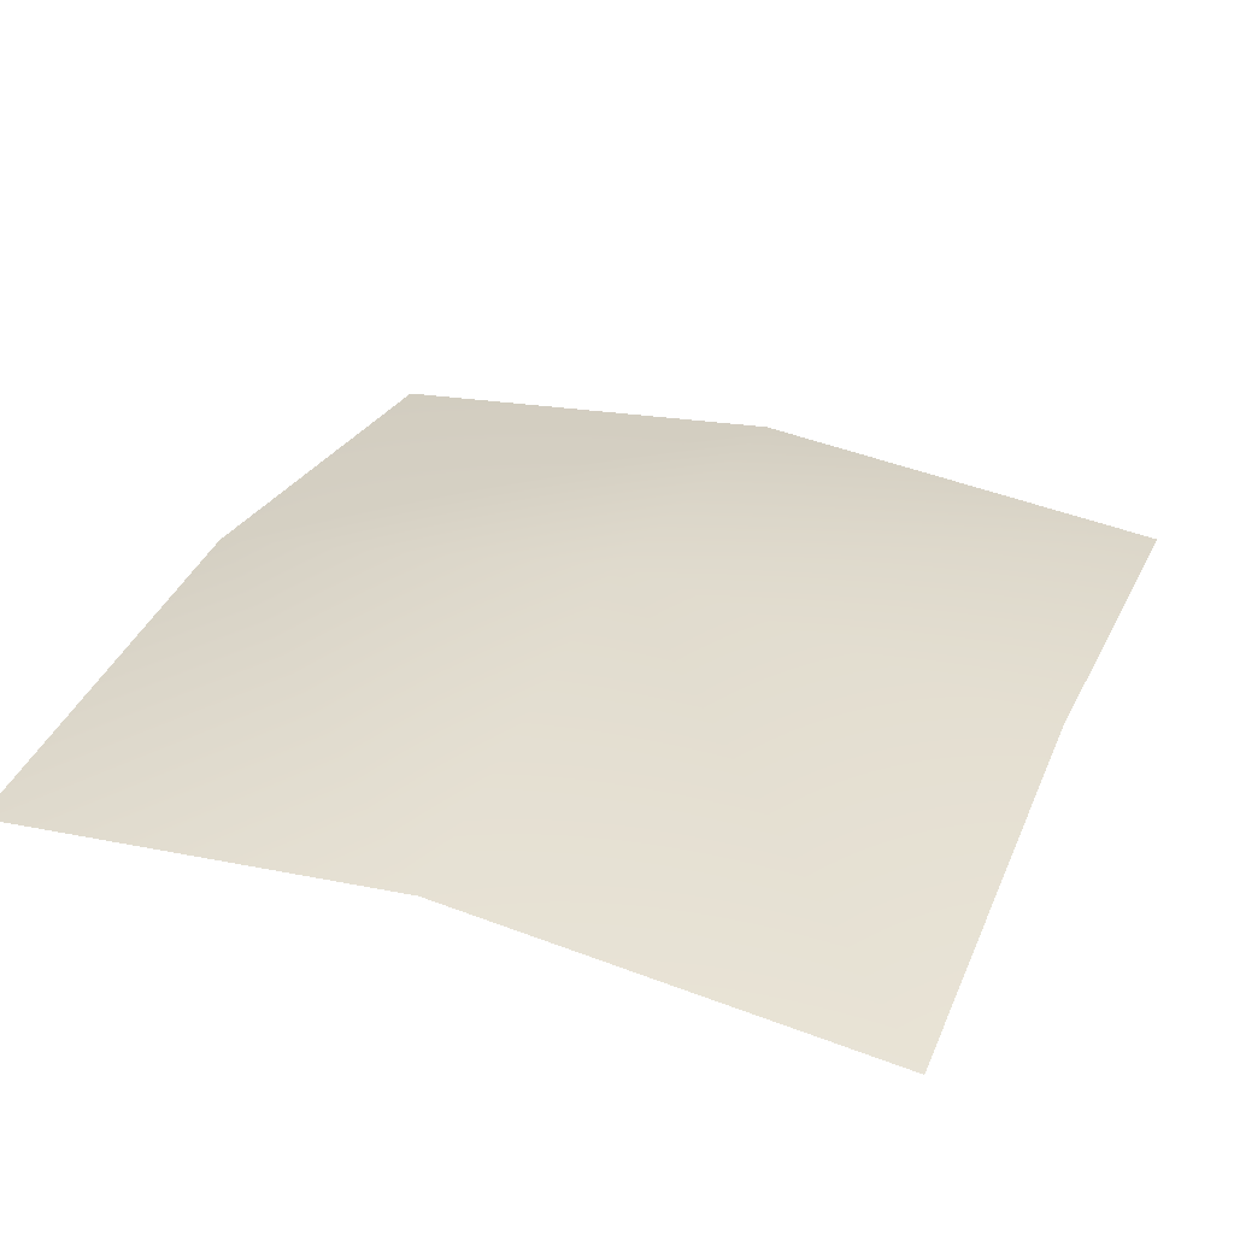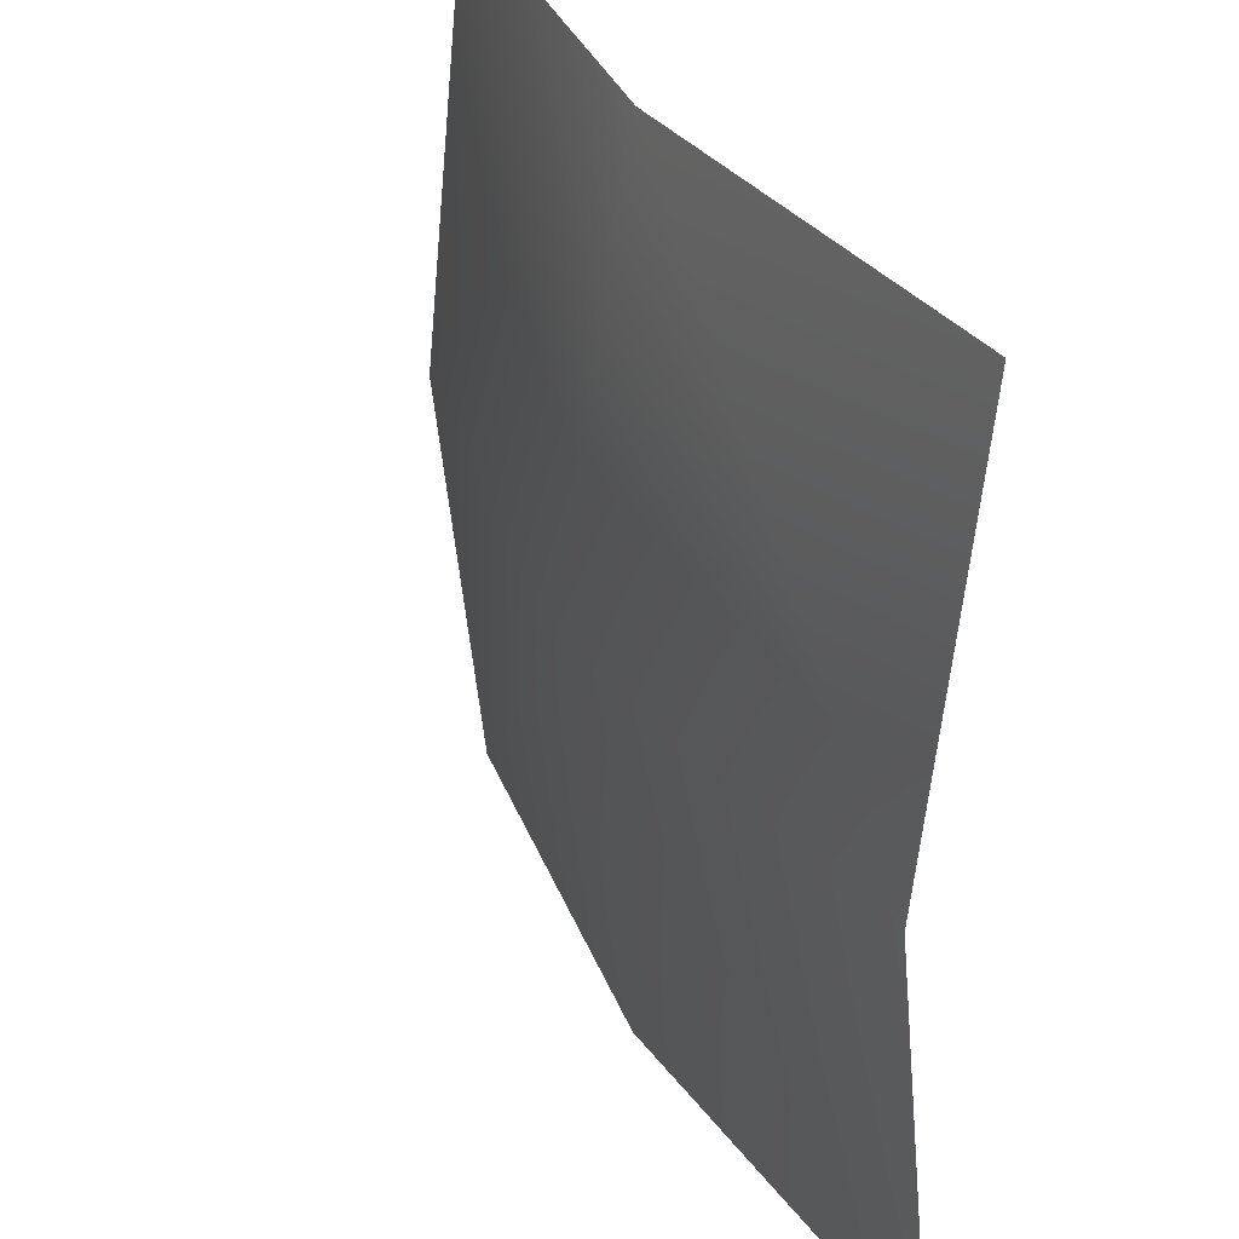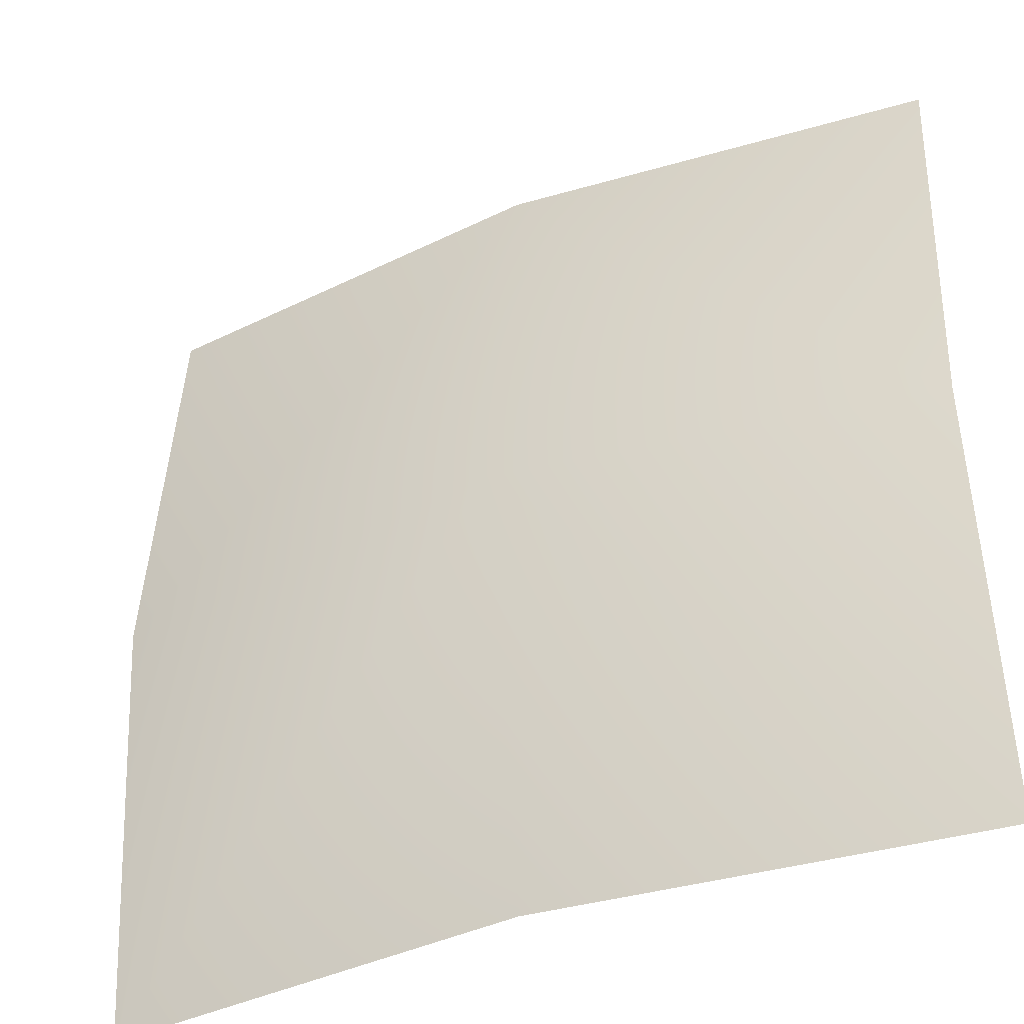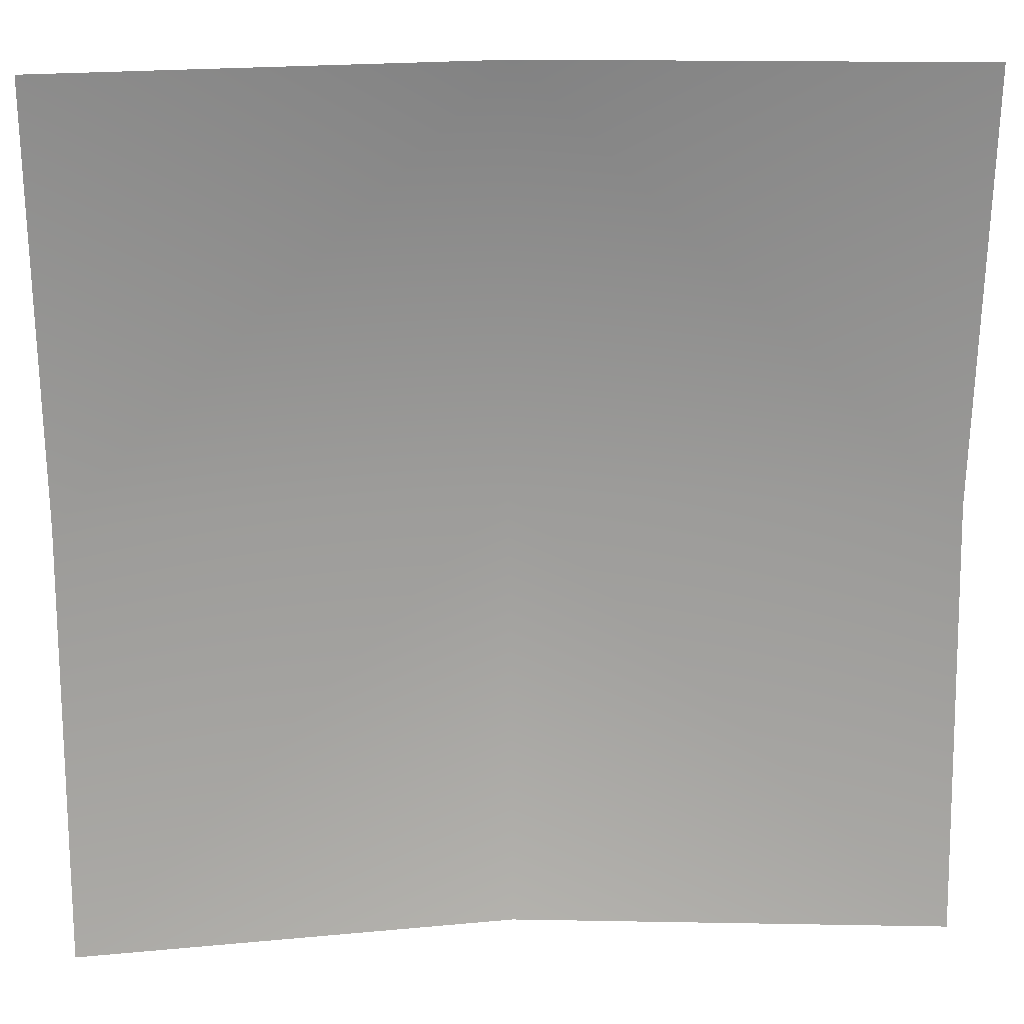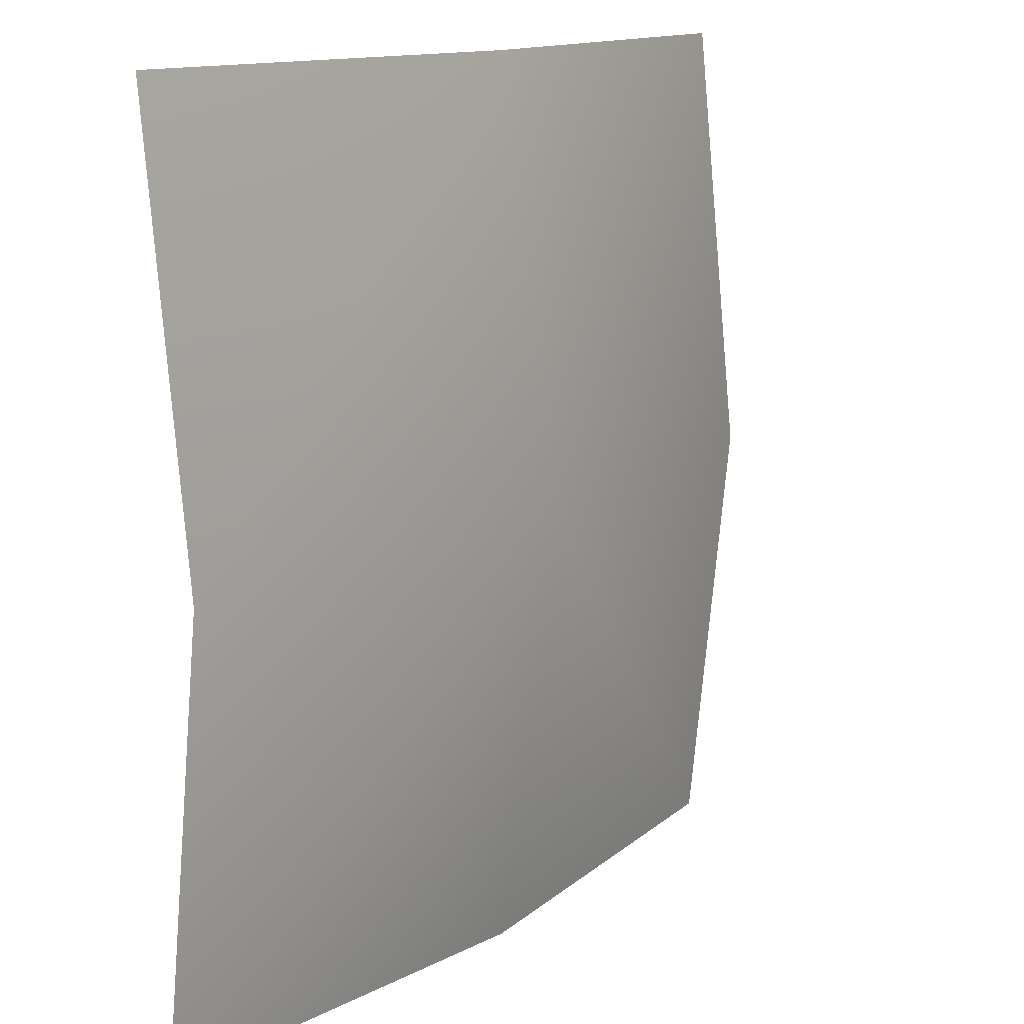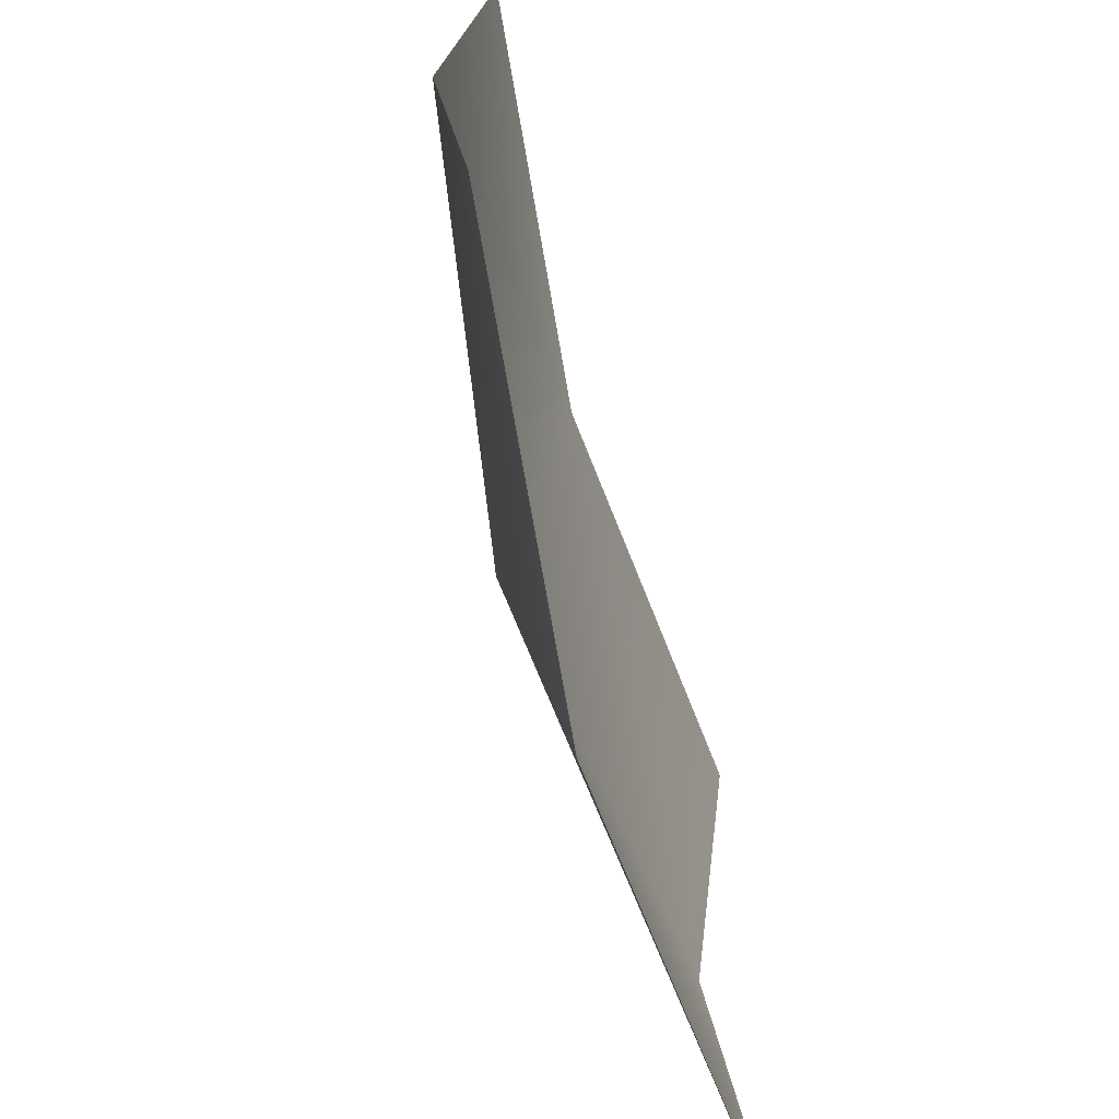
<metadata>
{"format":"obj","ext":"obj","renderer":"f3d","projection":"perspective","resolution":1024,"background":"white","views":[{"elev":32.9,"azim":112.1,"up":"+Y"},{"elev":33.4,"azim":-114.9,"up":"+Z"},{"elev":-39.3,"azim":-154.3,"up":"+Z"},{"elev":20.2,"azim":-4.0,"up":"+Z"},{"elev":13.2,"azim":125.2,"up":"+Z"},{"elev":-70.2,"azim":-74.4,"up":"+Z"}]}
</metadata>
<code>
v  0.8923 0.2255 1.761
v  0.8923 0.2469 1.968
v  1.1 0.2807 1.968
v  1.1 0.2469 1.761
v  0.8923 0.2255 2.176
v  1.1 0.2469 2.176
v  1.307 0.2469 1.968
v  1.307 0.2255 1.761
v  1.307 0.2255 2.176
o Plane168
g Plane168
f 1 2 3 4
f 2 5 6 3
f 3 7 8 4
f 6 9 7 3

</code>
